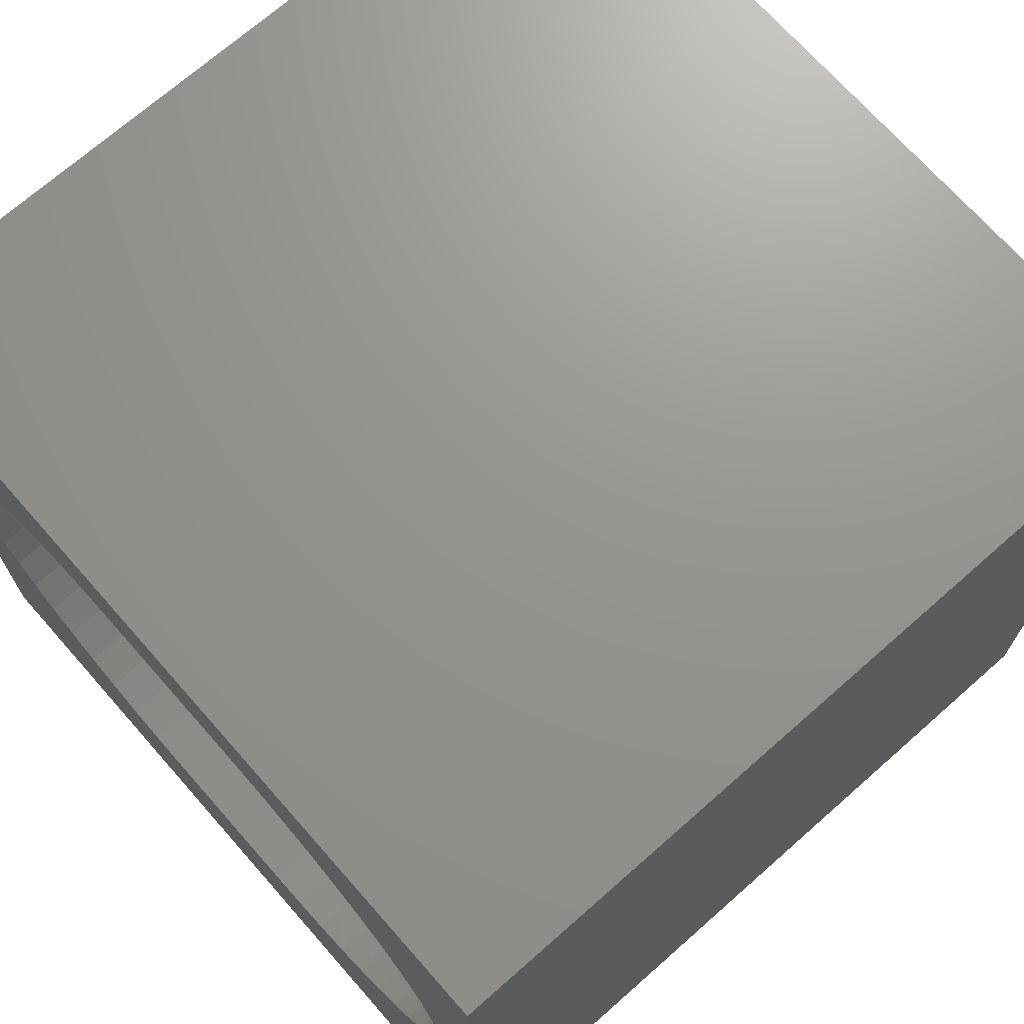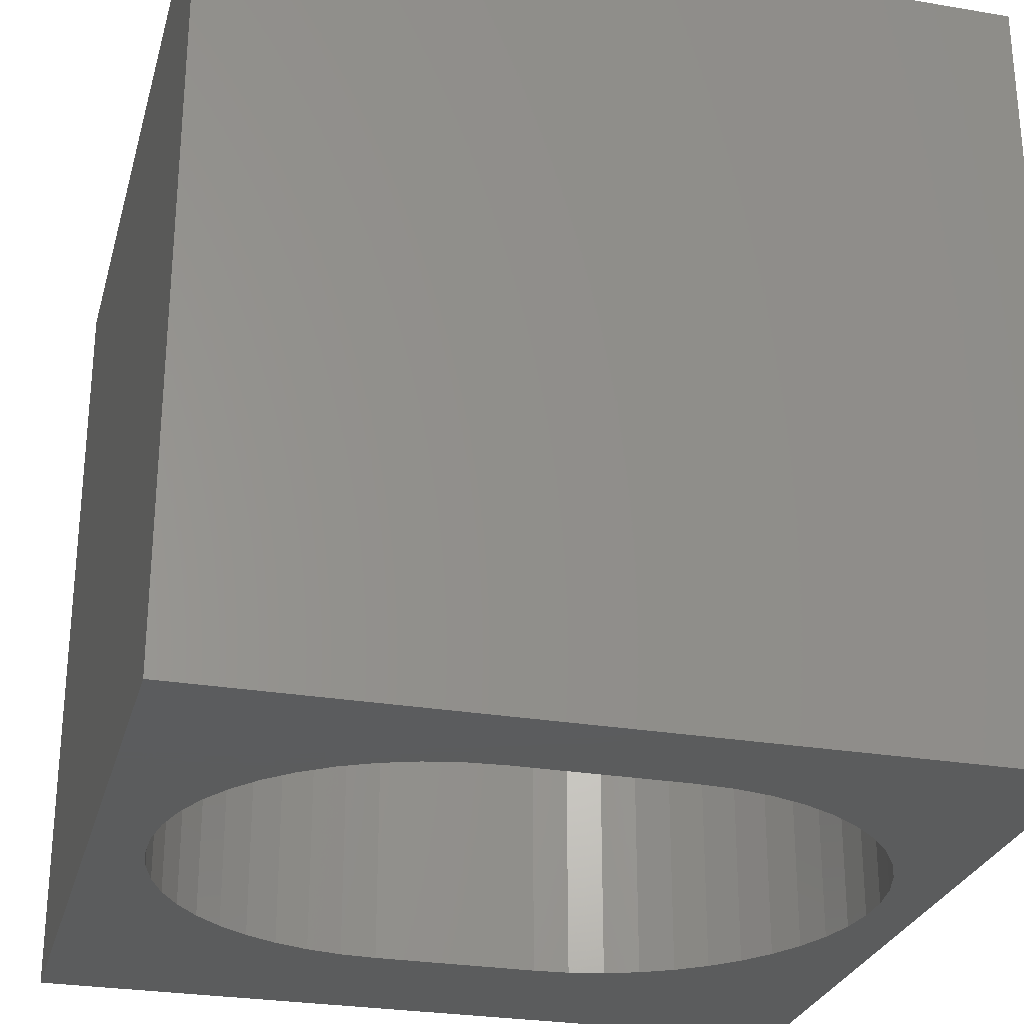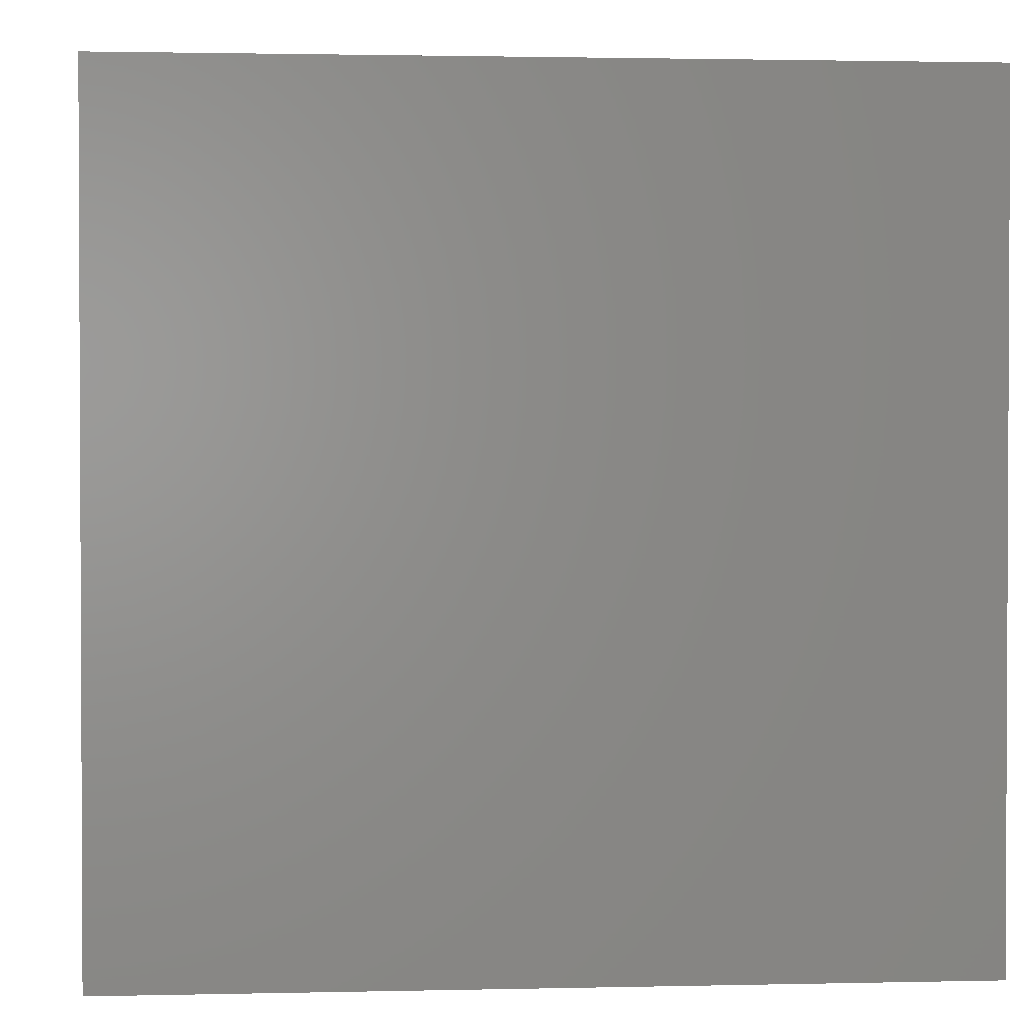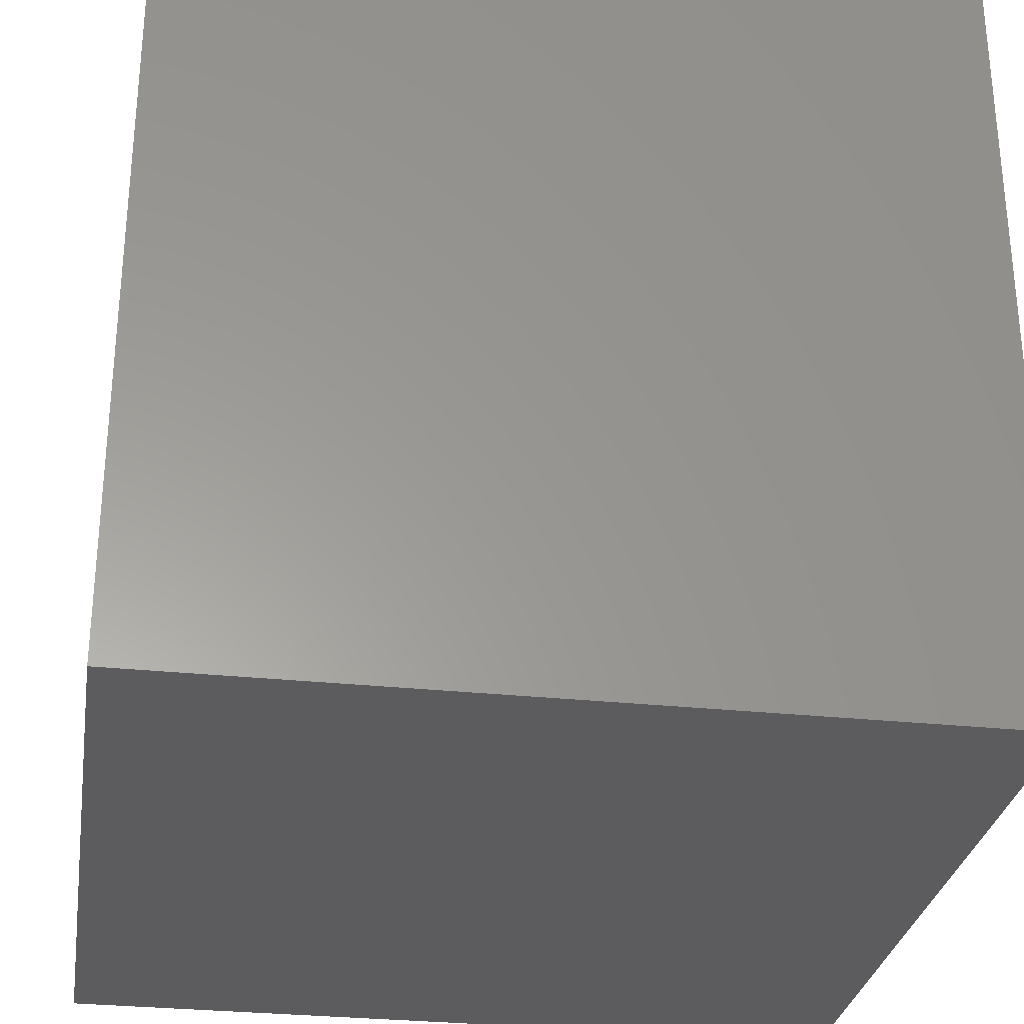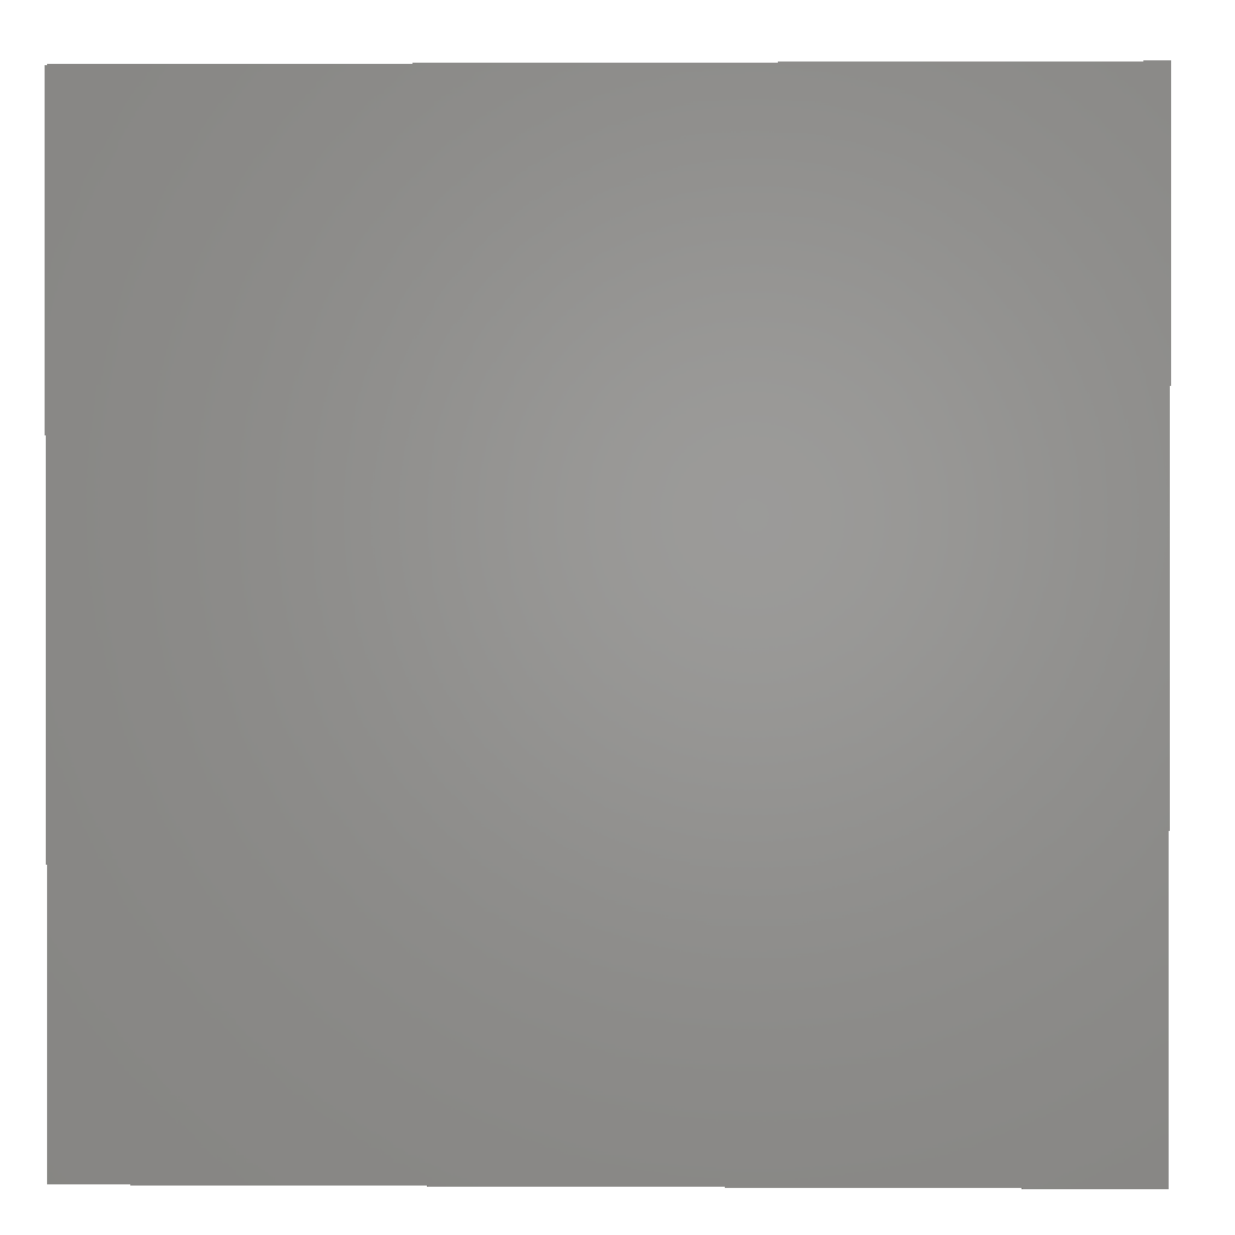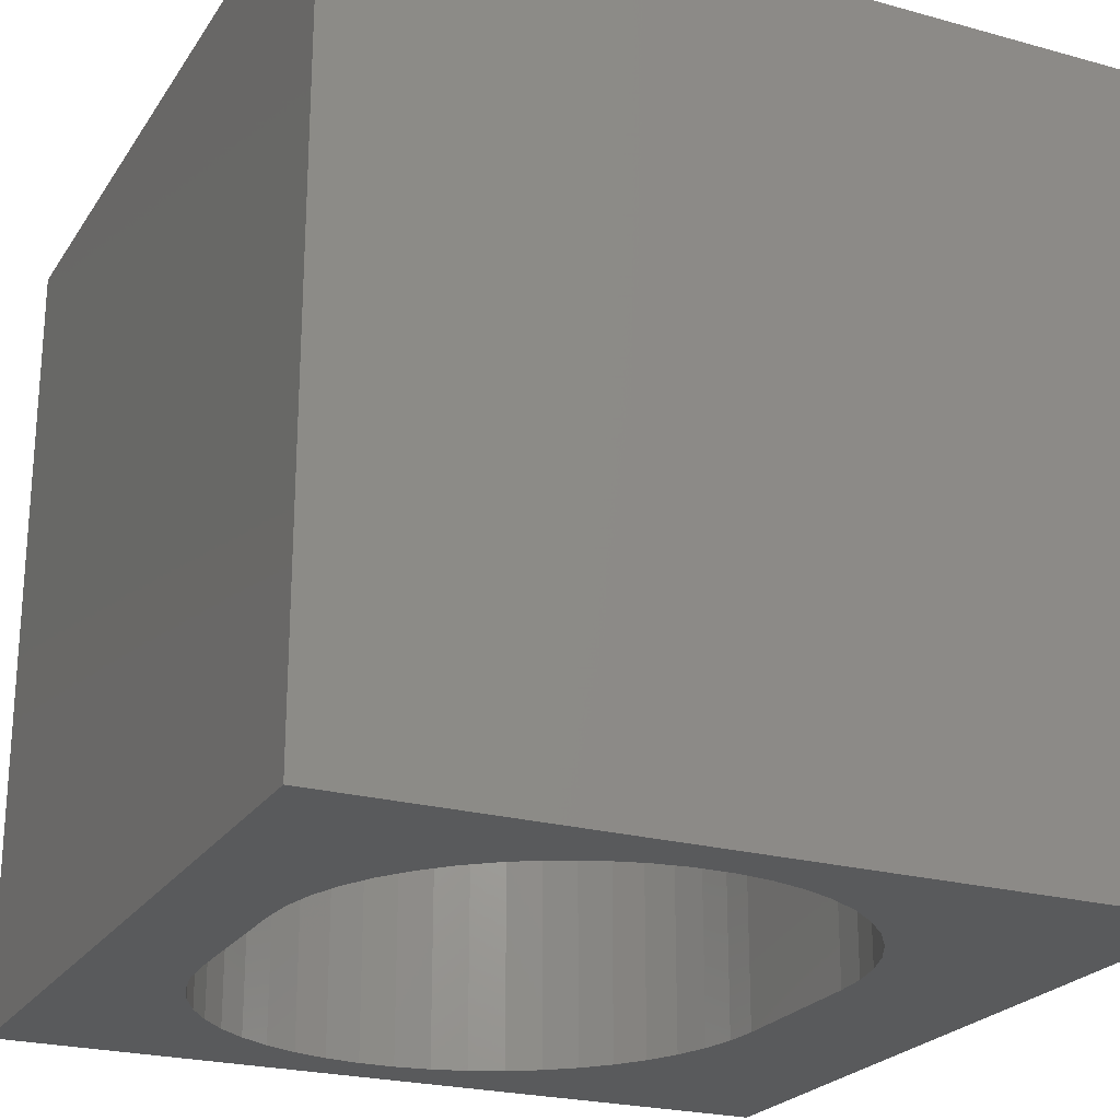
<metadata>
{"format":"stl","ext":"stl","renderer":"f3d","projection":"perspective","resolution":1024,"background":"white","views":[{"elev":70.8,"azim":48.6,"up":"+Y"},{"elev":-27.5,"azim":165.4,"up":"+Z"},{"elev":1.6,"azim":-94.8,"up":"+Z"},{"elev":-29.7,"azim":81.1,"up":"+Y"},{"elev":0.9,"azim":-88.8,"up":"+Y"},{"elev":-23.3,"azim":-115.0,"up":"+Z"}]}
</metadata>
<code>
# stl→obj: 104 verts, 208 faces
v 0 10 10
v 0 10 0
v 0 0 10
v 0 0 0
v 10 10 10
v 9.336 5.641 10
v 9.336 5.188 10
v 10 0 10
v 9.274 4.738 10
v 9.152 4.301 10
v 8.971 3.885 10
v 8.735 3.498 10
v 8.449 3.146 10
v 8.117 7.993 10
v 8.449 7.683 10
v 8.735 7.331 10
v 8.971 6.944 10
v 7.344 2.366 10
v 6.917 2.214 10
v 3.502 2.122 10
v 3.058 2.214 10
v 2.631 2.366 10
v 2.228 2.575 10
v 1.857 2.836 10
v 1.526 3.146 10
v 1.857 7.993 10
v 2.228 8.255 10
v 9.152 6.528 10
v 9.274 6.091 10
v 8.117 2.836 10
v 7.747 2.575 10
v 1.239 3.498 10
v 1.004 3.885 10
v 0.8229 4.301 10
v 6.917 8.615 10
v 7.344 8.463 10
v 7.747 8.255 10
v 1.004 6.944 10
v 0.8229 6.528 10
v 0.7005 6.091 10
v 1.239 7.331 10
v 1.526 7.683 10
v 2.631 8.463 10
v 3.058 8.615 10
v 3.502 8.707 10
v 0.7005 4.738 10
v 0.6388 5.188 10
v 0.6388 5.641 10
v 6.472 2.122 10
v 6.02 2.091 10
v 3.955 2.091 10
v 3.955 8.738 10
v 6.02 8.738 10
v 6.472 8.707 10
v 10 10 0
v 10 0 0
v 0.8229 4.301 0
v 1.004 3.885 0
v 9.152 4.301 0
v 8.971 3.885 0
v 8.735 3.498 0
v 0.8229 6.528 0
v 0.7005 6.091 0
v 8.117 7.993 0
v 8.449 7.683 0
v 8.735 7.331 0
v 7.747 8.255 0
v 7.344 8.463 0
v 6.917 8.615 0
v 1.239 3.498 0
v 1.526 3.146 0
v 1.857 2.836 0
v 2.228 2.575 0
v 2.631 2.366 0
v 3.058 2.214 0
v 2.228 8.255 0
v 1.857 7.993 0
v 1.526 7.683 0
v 0.6388 5.641 0
v 0.6388 5.188 0
v 0.7005 4.738 0
v 7.747 2.575 0
v 8.117 2.836 0
v 8.449 3.146 0
v 9.274 4.738 0
v 9.336 5.188 0
v 9.336 5.641 0
v 9.274 6.091 0
v 9.152 6.528 0
v 8.971 6.944 0
v 3.502 8.707 0
v 3.058 8.615 0
v 2.631 8.463 0
v 1.239 7.331 0
v 1.004 6.944 0
v 6.472 2.122 0
v 6.917 2.214 0
v 7.344 2.366 0
v 3.502 2.122 0
v 3.955 2.091 0
v 6.02 2.091 0
v 6.472 8.707 0
v 6.02 8.738 0
v 3.955 8.738 0
f 1 2 3
f 3 2 4
f 5 6 7
f 5 7 8
f 8 7 9
f 8 9 10
f 10 11 8
f 8 11 12
f 8 12 13
f 14 15 5
f 5 15 16
f 5 16 17
f 8 18 19
f 20 21 3
f 3 21 22
f 22 23 3
f 3 23 24
f 3 24 25
f 1 26 27
f 17 28 5
f 5 28 29
f 5 29 6
f 13 30 8
f 8 30 31
f 8 31 18
f 25 32 3
f 3 32 33
f 3 33 34
f 35 36 5
f 5 36 37
f 5 37 14
f 38 1 39
f 39 1 40
f 38 41 1
f 1 41 42
f 1 42 26
f 27 43 1
f 1 43 44
f 1 44 45
f 34 46 3
f 3 46 47
f 3 47 1
f 1 47 48
f 1 48 40
f 19 49 8
f 8 49 50
f 8 50 3
f 3 50 51
f 3 51 20
f 45 52 1
f 1 52 53
f 1 53 5
f 5 53 54
f 5 54 35
f 55 5 56
f 56 5 8
f 57 58 4
f 59 56 60
f 60 56 61
f 62 63 2
f 64 55 65
f 65 55 66
f 64 67 55
f 55 67 68
f 55 68 69
f 58 70 4
f 4 70 71
f 4 71 72
f 72 73 4
f 4 73 74
f 4 74 75
f 76 77 2
f 2 77 78
f 63 79 2
f 2 79 80
f 2 80 4
f 4 80 81
f 4 81 57
f 82 83 56
f 56 83 84
f 56 84 61
f 59 85 56
f 56 85 86
f 56 86 55
f 55 86 87
f 55 87 88
f 88 89 55
f 55 89 90
f 55 90 66
f 91 92 2
f 2 92 93
f 2 93 76
f 78 94 2
f 2 94 95
f 2 95 62
f 96 97 56
f 56 97 98
f 56 98 82
f 75 99 4
f 4 99 100
f 4 100 56
f 56 100 101
f 56 101 96
f 69 102 55
f 55 102 103
f 55 103 2
f 2 103 104
f 2 104 91
f 5 55 1
f 1 55 2
f 56 8 4
f 4 8 3
f 104 52 45
f 104 45 91
f 91 45 44
f 91 44 92
f 92 44 43
f 92 43 93
f 93 43 27
f 93 27 76
f 76 27 26
f 76 26 77
f 77 26 42
f 77 42 78
f 78 42 41
f 78 41 94
f 94 41 38
f 94 38 95
f 95 38 39
f 95 39 62
f 62 39 40
f 62 40 63
f 63 40 48
f 63 48 79
f 79 48 47
f 79 47 80
f 80 47 46
f 80 46 81
f 81 46 34
f 81 34 57
f 57 34 33
f 57 33 58
f 58 33 32
f 58 32 70
f 70 32 25
f 70 25 71
f 71 25 24
f 71 24 72
f 72 24 23
f 72 23 73
f 73 23 22
f 73 22 74
f 74 22 21
f 74 21 75
f 75 21 20
f 75 20 99
f 99 20 51
f 99 51 100
f 104 103 52
f 52 103 53
f 101 50 49
f 101 49 96
f 96 49 19
f 96 19 97
f 97 19 18
f 97 18 98
f 98 18 31
f 98 31 82
f 82 31 30
f 82 30 83
f 83 30 13
f 83 13 84
f 84 13 12
f 84 12 61
f 61 12 11
f 61 11 60
f 60 11 10
f 60 10 59
f 59 10 9
f 59 9 85
f 85 9 7
f 85 7 86
f 86 7 6
f 86 6 87
f 87 6 29
f 87 29 88
f 88 29 28
f 88 28 89
f 89 28 17
f 89 17 90
f 90 17 16
f 90 16 66
f 66 16 15
f 66 15 65
f 65 15 14
f 65 14 64
f 64 14 37
f 64 37 67
f 67 37 36
f 67 36 68
f 68 36 35
f 68 35 69
f 69 35 54
f 69 54 102
f 102 54 53
f 102 53 103
f 101 100 50
f 50 100 51

</code>
